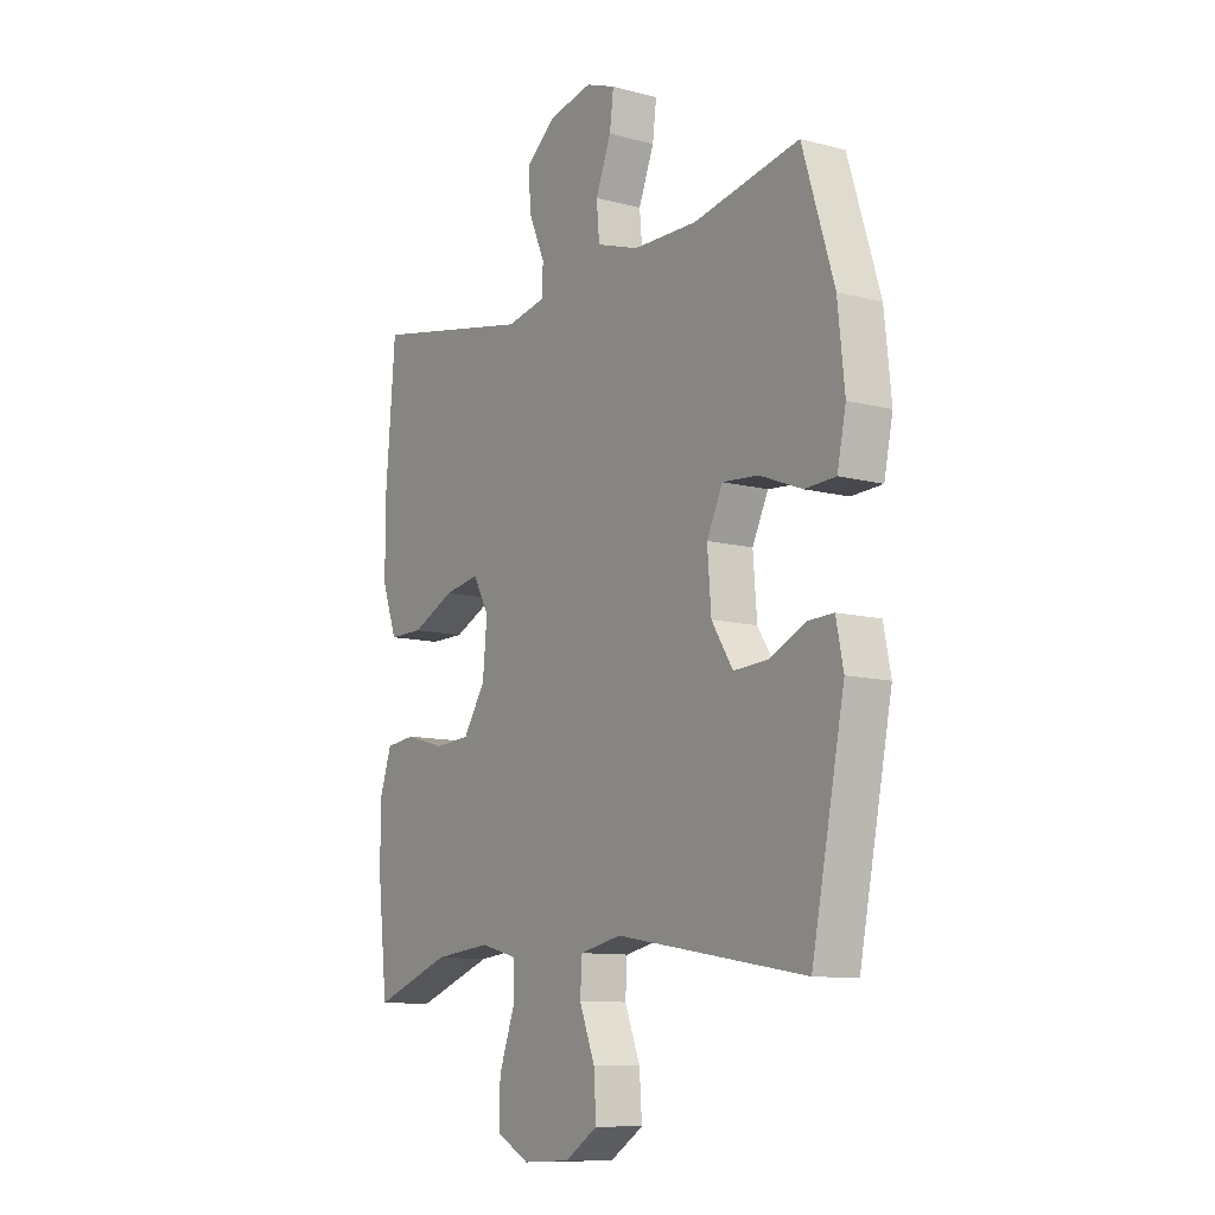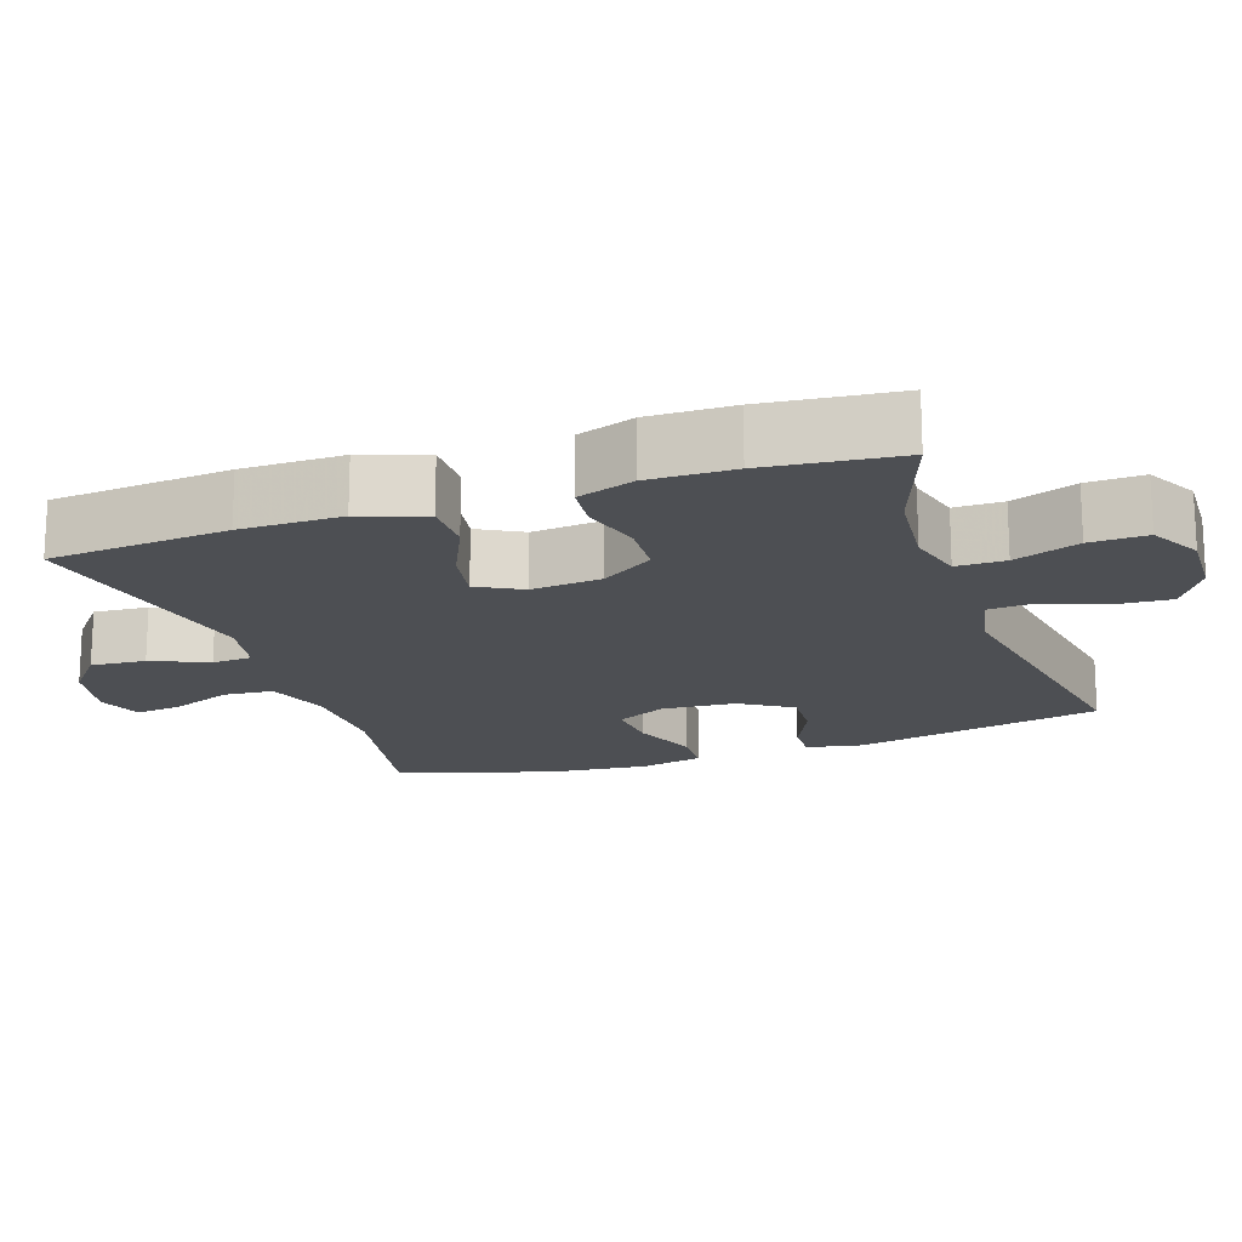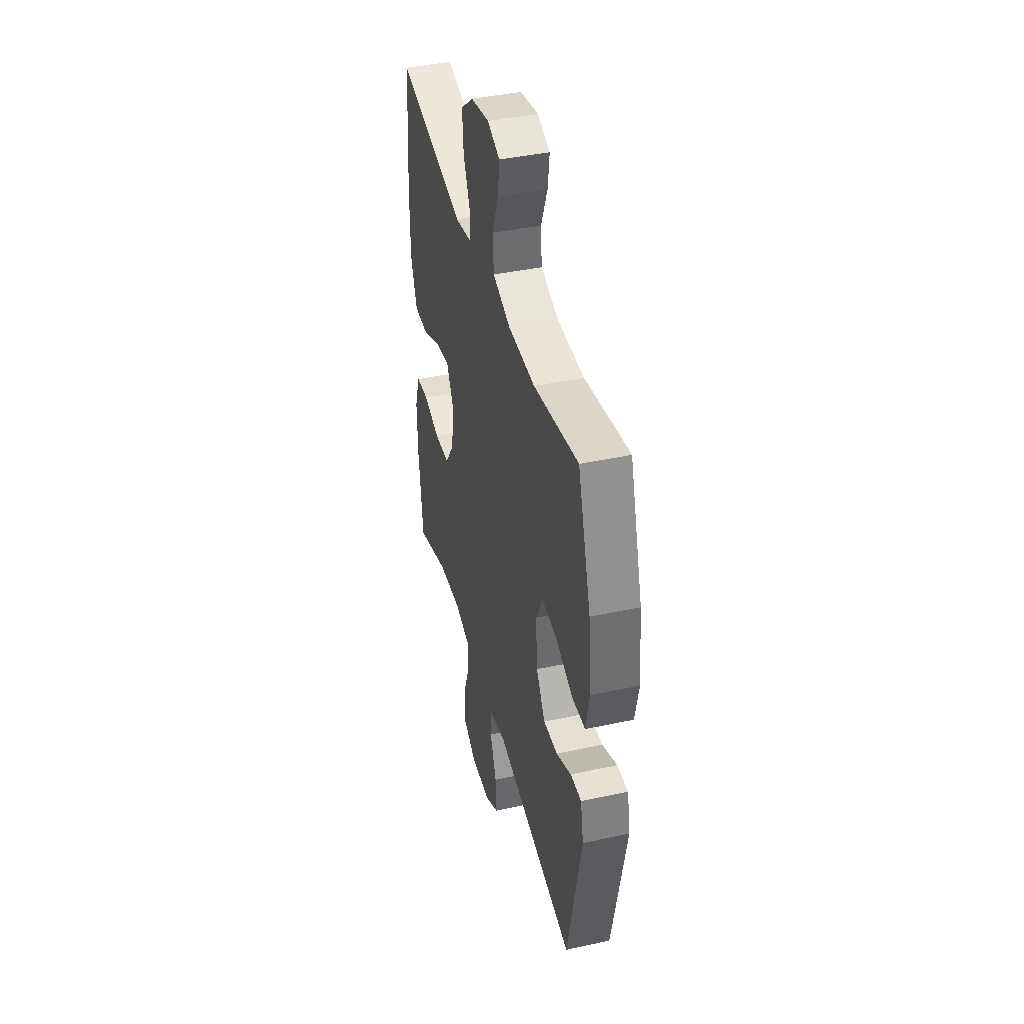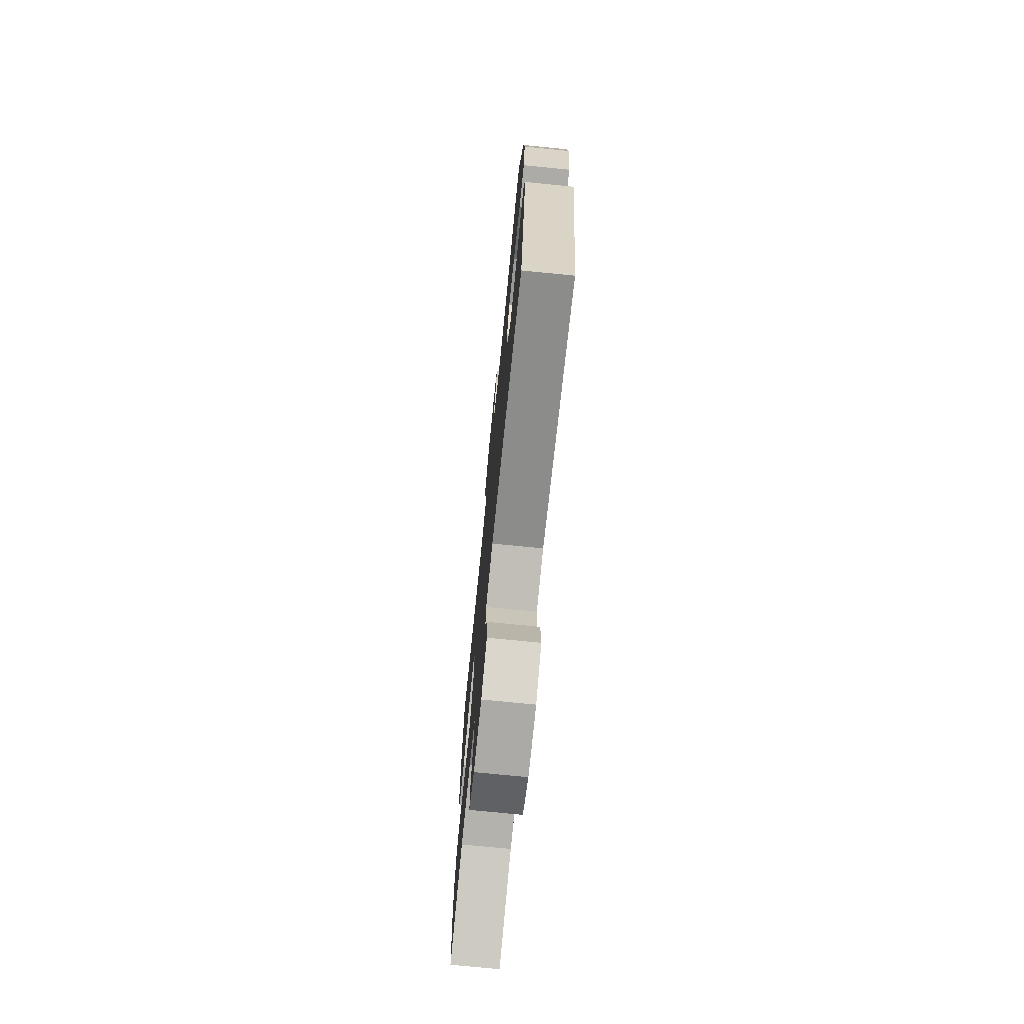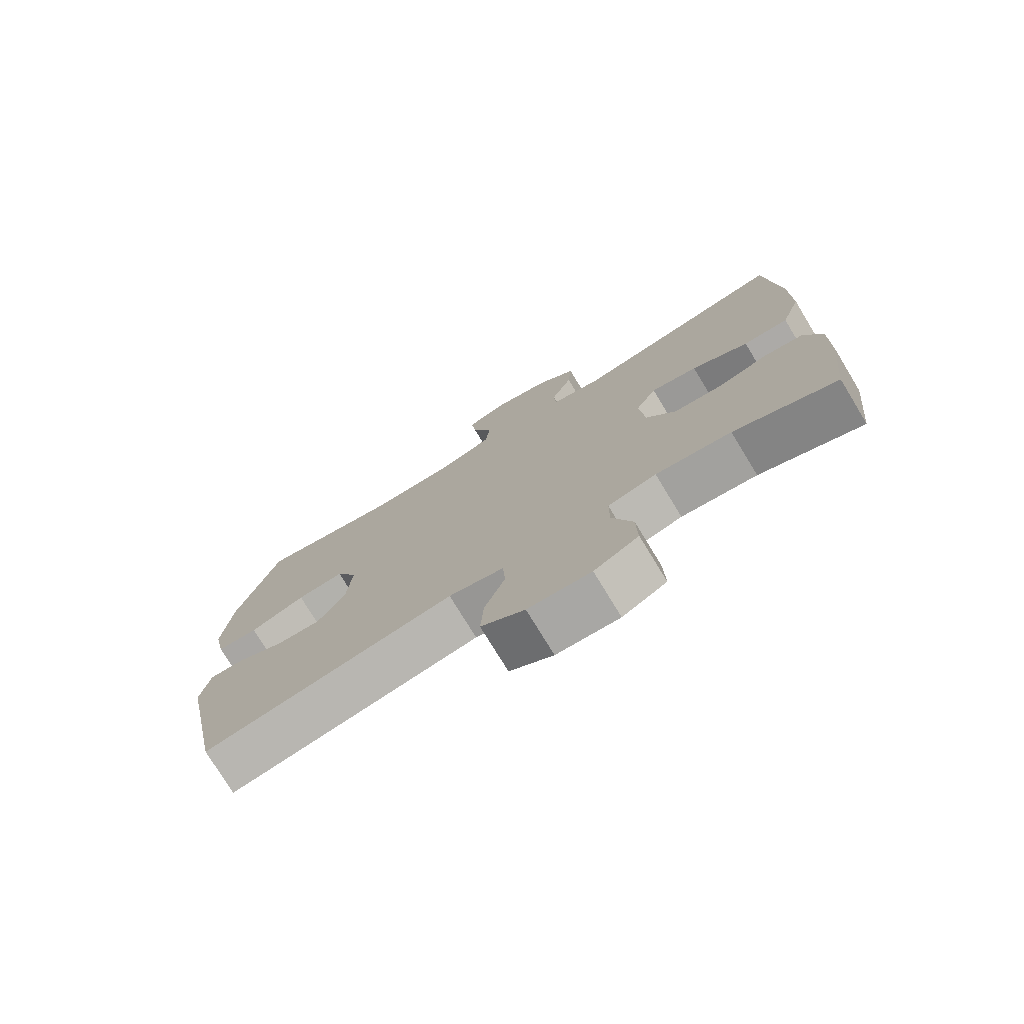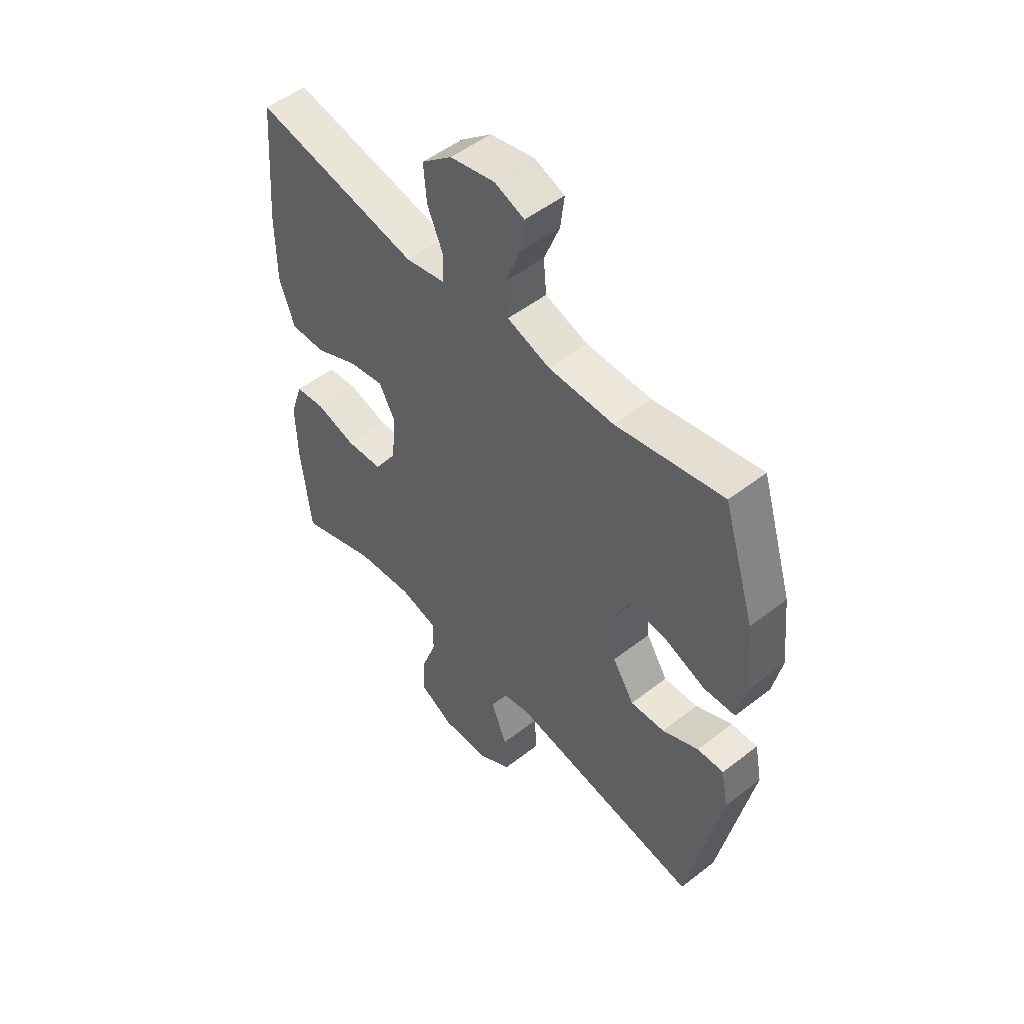
<metadata>
{"format":"obj","ext":"obj","renderer":"f3d","projection":"perspective","resolution":1024,"background":"white","views":[{"elev":-10.5,"azim":-123.6,"up":"+Z"},{"elev":-17.6,"azim":109.0,"up":"+Y"},{"elev":41.8,"azim":-104.6,"up":"+Z"},{"elev":-73.7,"azim":-95.7,"up":"+Z"},{"elev":-76.1,"azim":31.3,"up":"+Z"},{"elev":51.0,"azim":-130.3,"up":"+Z"}]}
</metadata>
<code>
v 0.5 0.07 0.5
v 0.52 0.07 0.258
v 0.52 0.07 0.121
v 0.489 0.07 0.034
v 0.418 0.07 0.034
v 0.329 0.07 0.075
v 0.256 0.07 0.088
v 0.223 0.07 0.028
v 0.232 0.07 -0.067
v 0.278 0.07 -0.138
v 0.353 0.07 -0.143
v 0.434 0.07 -0.12
v 0.496 0.07 -0.127
v 0.522 0.07 -0.204
v 0.52 0.07 -0.319
v 0.5 0.07 -0.5
v 0.34 0.07 -0.442
v 0.222 0.07 -0.43
v 0.146 0.07 -0.45
v 0.146 0.07 -0.516
v 0.178 0.07 -0.604
v 0.18 0.07 -0.681
v 0.111 0.07 -0.718
v 0.013 0.07 -0.714
v -0.055 0.07 -0.671
v -0.05 0.07 -0.595
v -0.018 0.07 -0.513
v -0.022 0.07 -0.452
v -0.108 0.07 -0.434
v -0.5 0.07 -0.5
v -0.568 0.07 -0.163
v -0.553 0.07 -0.088
v -0.499 0.07 -0.09
v -0.425 0.07 -0.125
v -0.355 0.07 -0.129
v -0.311 0.07 -0.06
v -0.303 0.07 0.04
v -0.336 0.07 0.108
v -0.41 0.07 0.102
v -0.497 0.07 0.068
v -0.561 0.07 0.071
v -0.579 0.07 0.157
v -0.565 0.07 0.291
v -0.5 0.07 0.5
v -0.281 0.07 0.457
v -0.148 0.07 0.459
v -0.061 0.07 0.488
v -0.055 0.07 0.555
v -0.087 0.07 0.636
v -0.095 0.07 0.7
v -0.034 0.07 0.723
v 0.057 0.07 0.704
v 0.119 0.07 0.653
v 0.113 0.07 0.579
v 0.08 0.07 0.503
v 0.083 0.07 0.449
v 0.164 0.07 0.433
v 0.5 0 0.5
v 0.52 0 0.258
v 0.52 0 0.121
v 0.489 0 0.034
v 0.418 0 0.034
v 0.329 0 0.075
v 0.256 0 0.088
v 0.223 0 0.028
v 0.232 0 -0.067
v 0.278 0 -0.138
v 0.353 0 -0.143
v 0.434 0 -0.12
v 0.496 0 -0.127
v 0.522 0 -0.204
v 0.52 0 -0.319
v 0.5 0 -0.5
v 0.34 0 -0.442
v 0.222 0 -0.43
v 0.146 0 -0.45
v 0.146 0 -0.516
v 0.178 0 -0.604
v 0.18 0 -0.681
v 0.111 0 -0.718
v 0.013 0 -0.714
v -0.055 0 -0.671
v -0.05 0 -0.595
v -0.018 0 -0.513
v -0.022 0 -0.452
v -0.108 0 -0.434
v -0.5 0 -0.5
v -0.568 0 -0.163
v -0.553 0 -0.088
v -0.499 0 -0.09
v -0.425 0 -0.125
v -0.355 0 -0.129
v -0.311 0 -0.06
v -0.303 0 0.04
v -0.336 0 0.108
v -0.41 0 0.102
v -0.497 0 0.068
v -0.561 0 0.071
v -0.579 0 0.157
v -0.565 0 0.291
v -0.5 0 0.5
v -0.281 0 0.457
v -0.148 0 0.459
v -0.061 0 0.488
v -0.055 0 0.555
v -0.087 0 0.636
v -0.095 0 0.7
v -0.034 0 0.723
v 0.057 0 0.704
v 0.119 0 0.653
v 0.113 0 0.579
v 0.08 0 0.503
v 0.083 0 0.449
v 0.164 0 0.433
f 52 53 54 55
f 52 55 56
f 51 52 56
f 48 49 50 51
f 47 48 51 56
f 46 47 56
f 45 46 56 57
f 43 44 45
f 42 43 45 57
f 39 40 41 42
f 38 39 42 57
f 31 32 33 34
f 29 30 31 34
f 28 29 34 35
f 24 25 26 27
f 24 27 28
f 23 24 28
f 20 21 22 23
f 19 20 23 28
f 18 19 28 35
f 14 15 16 17
f 11 12 13 14
f 10 11 14 17
f 9 10 17 18
f 3 4 5 6
f 3 6 7
f 2 3 7
f 1 2 7
f 37 38 57 1
f 9 18 35 36
f 8 9 36 37
f 7 8 37
f 1 7 37
f 112 111 110 109
f 113 112 109
f 113 109 108
f 108 107 106 105
f 113 108 105 104
f 113 104 103
f 114 113 103 102
f 102 101 100
f 114 102 100 99
f 99 98 97 96
f 114 99 96 95
f 91 90 89 88
f 91 88 87 86
f 92 91 86 85
f 84 83 82 81
f 85 84 81
f 85 81 80
f 80 79 78 77
f 85 80 77 76
f 92 85 76 75
f 74 73 72 71
f 71 70 69 68
f 74 71 68 67
f 75 74 67 66
f 63 62 61 60
f 64 63 60
f 64 60 59
f 64 59 58
f 58 114 95 94
f 93 92 75 66
f 94 93 66 65
f 94 65 64
f 94 64 58
f 1 58 59 2
f 2 59 60 3
f 3 60 61 4
f 4 61 62 5
f 5 62 63 6
f 6 63 64 7
f 7 64 65 8
f 8 65 66 9
f 9 66 67 10
f 10 67 68 11
f 11 68 69 12
f 12 69 70 13
f 13 70 71 14
f 14 71 72 15
f 15 72 73 16
f 16 73 74 17
f 17 74 75 18
f 18 75 76 19
f 19 76 77 20
f 20 77 78 21
f 21 78 79 22
f 22 79 80 23
f 23 80 81 24
f 24 81 82 25
f 25 82 83 26
f 26 83 84 27
f 27 84 85 28
f 28 85 86 29
f 29 86 87 30
f 30 87 88 31
f 31 88 89 32
f 32 89 90 33
f 33 90 91 34
f 34 91 92 35
f 35 92 93 36
f 36 93 94 37
f 37 94 95 38
f 38 95 96 39
f 39 96 97 40
f 40 97 98 41
f 41 98 99 42
f 42 99 100 43
f 43 100 101 44
f 44 101 102 45
f 45 102 103 46
f 46 103 104 47
f 47 104 105 48
f 48 105 106 49
f 49 106 107 50
f 50 107 108 51
f 51 108 109 52
f 52 109 110 53
f 53 110 111 54
f 54 111 112 55
f 55 112 113 56
f 56 113 114 57
f 57 114 58 1

</code>
